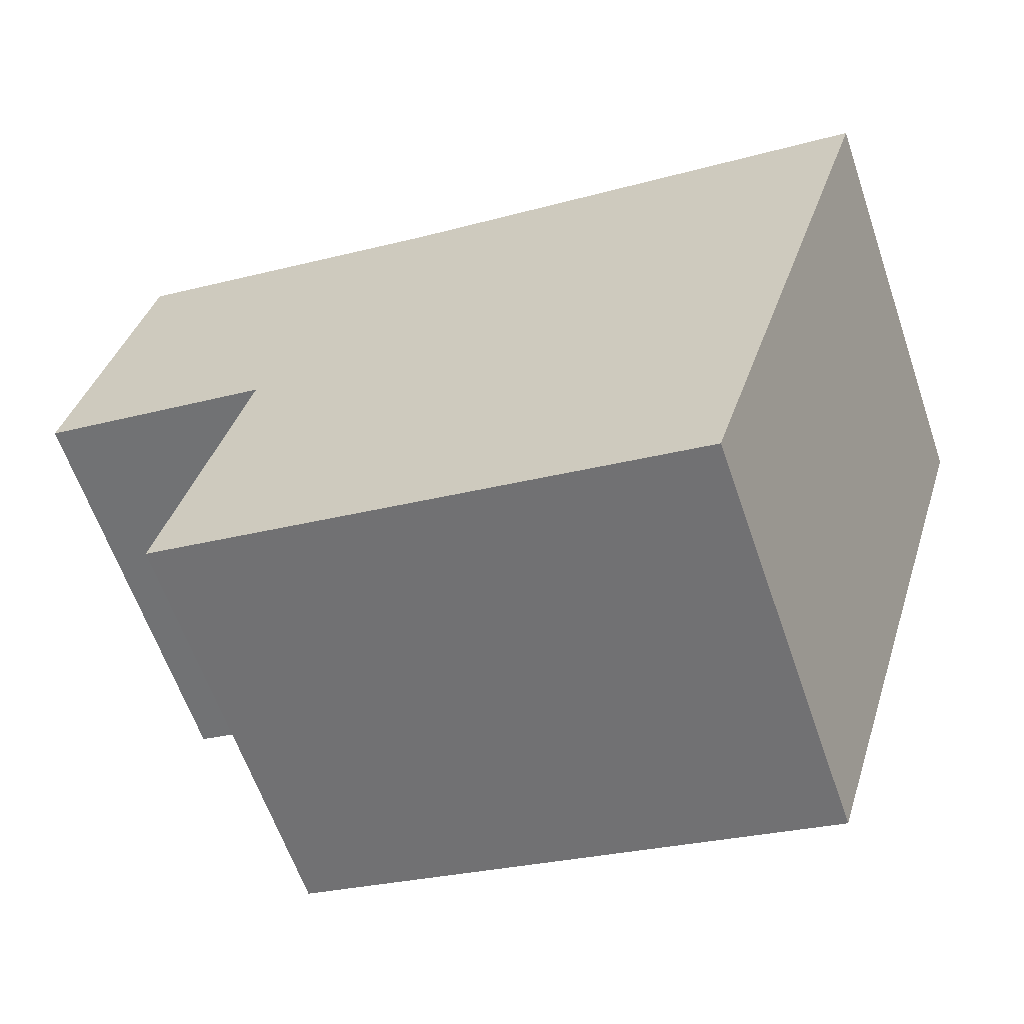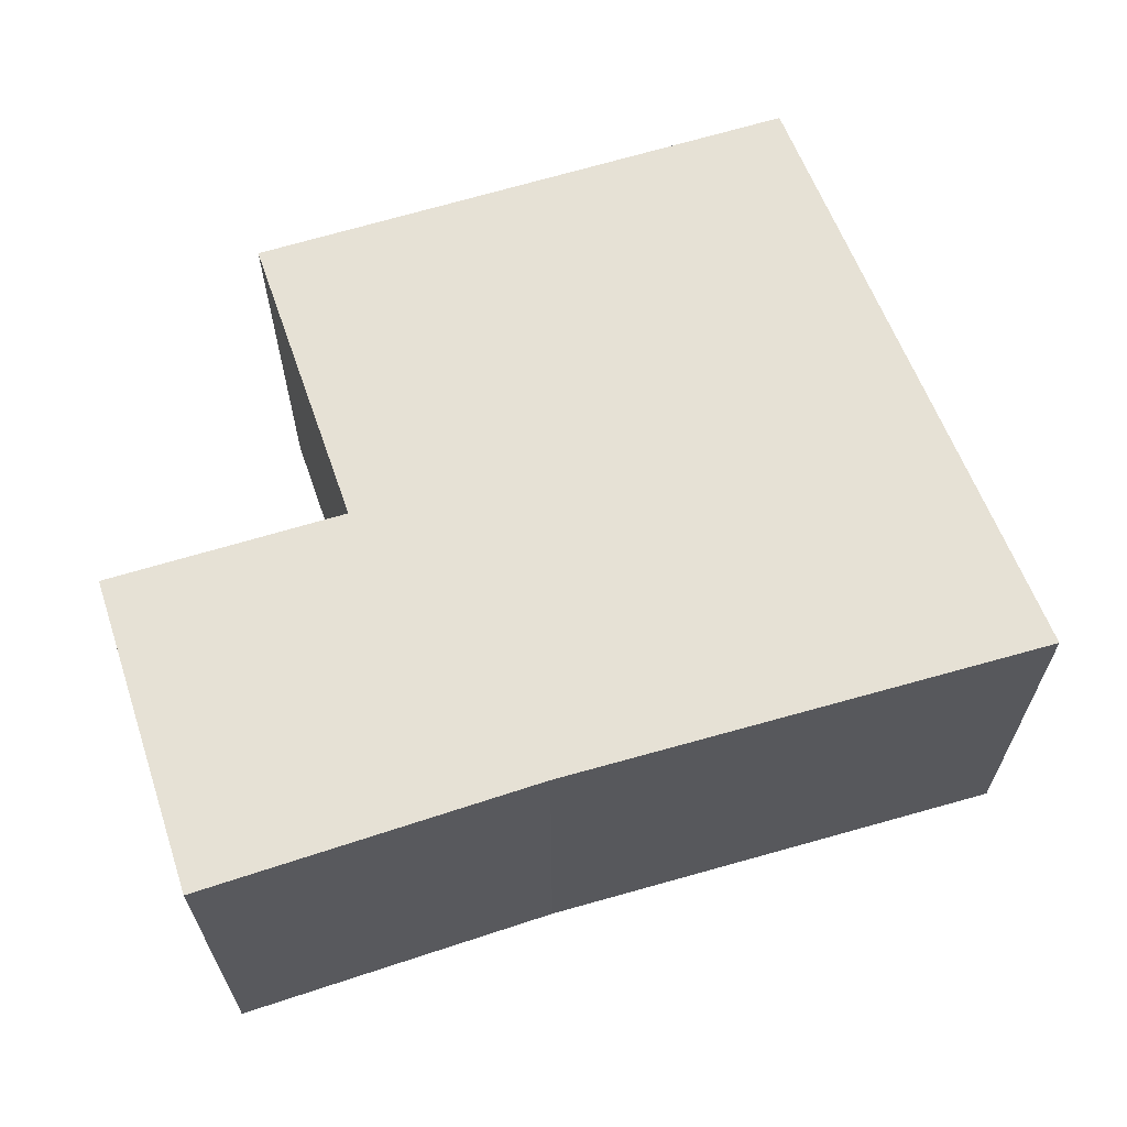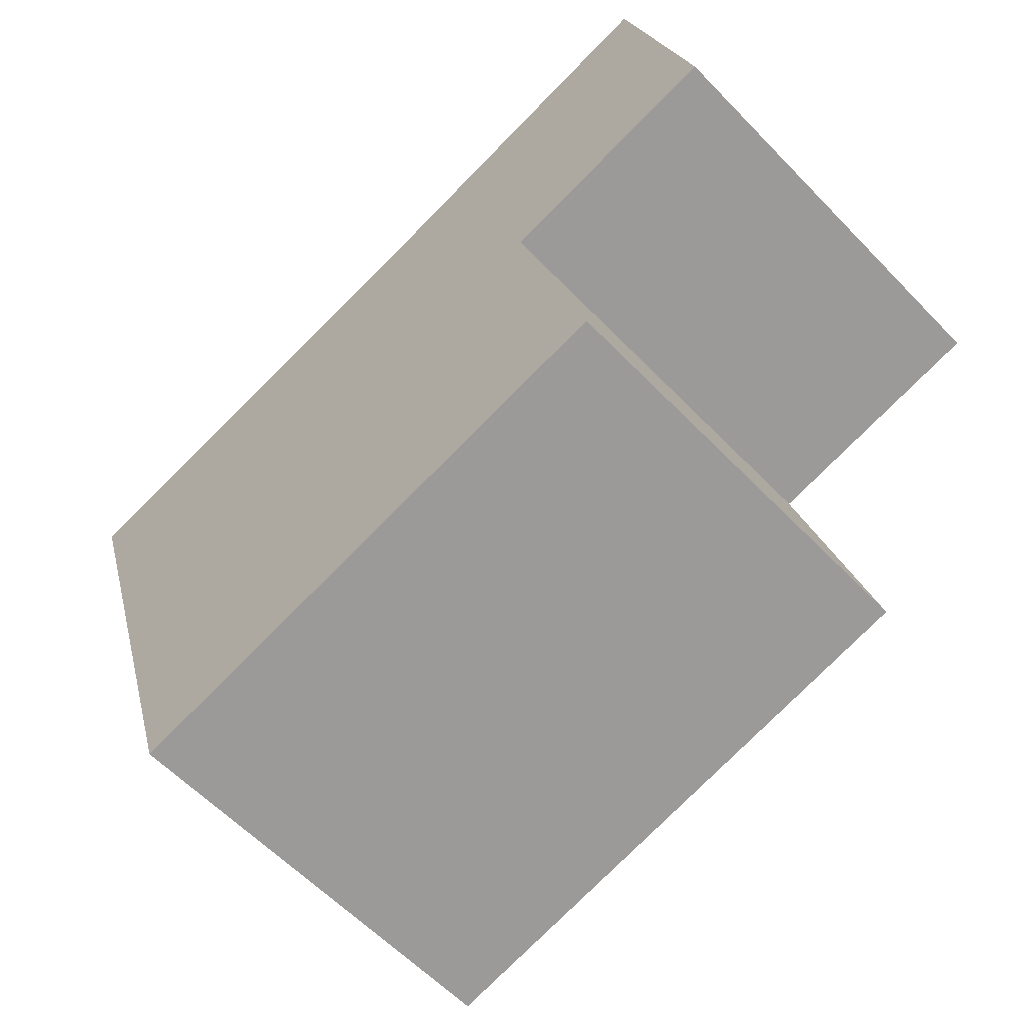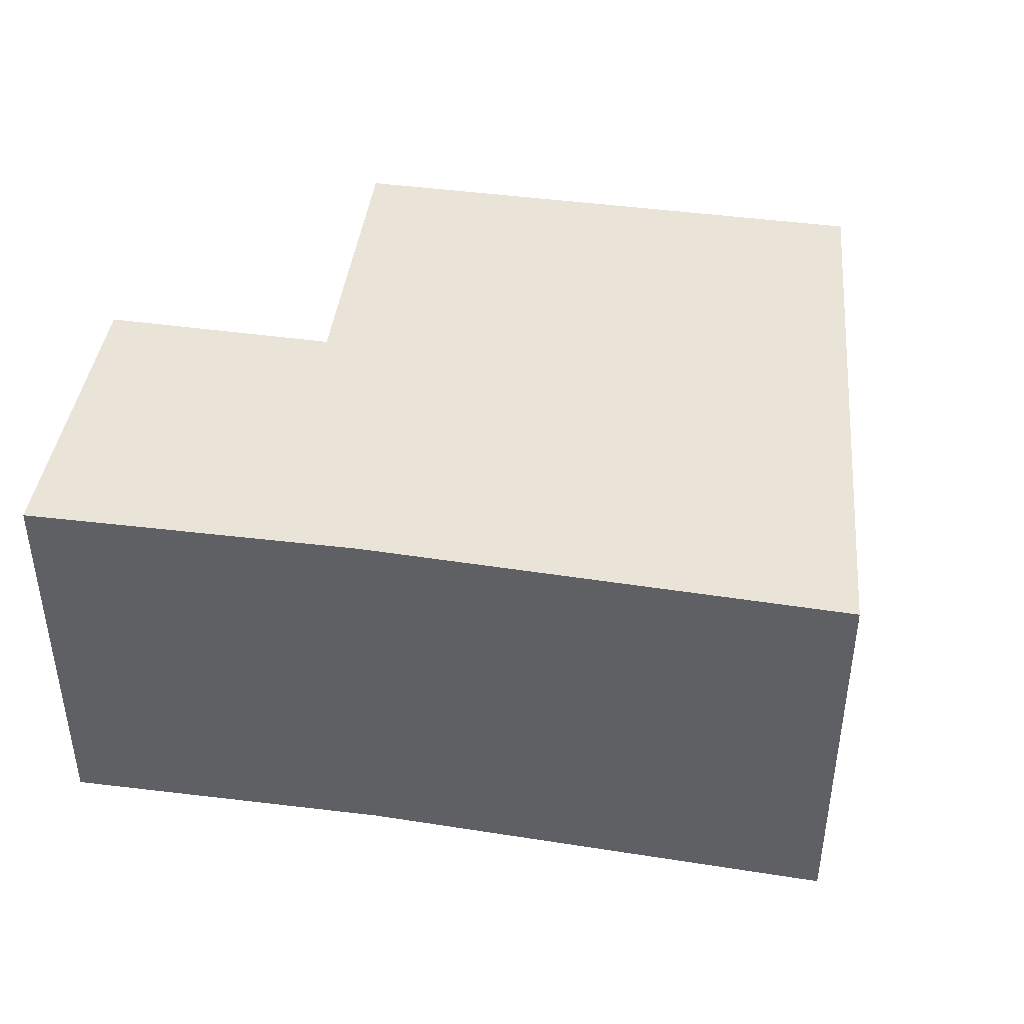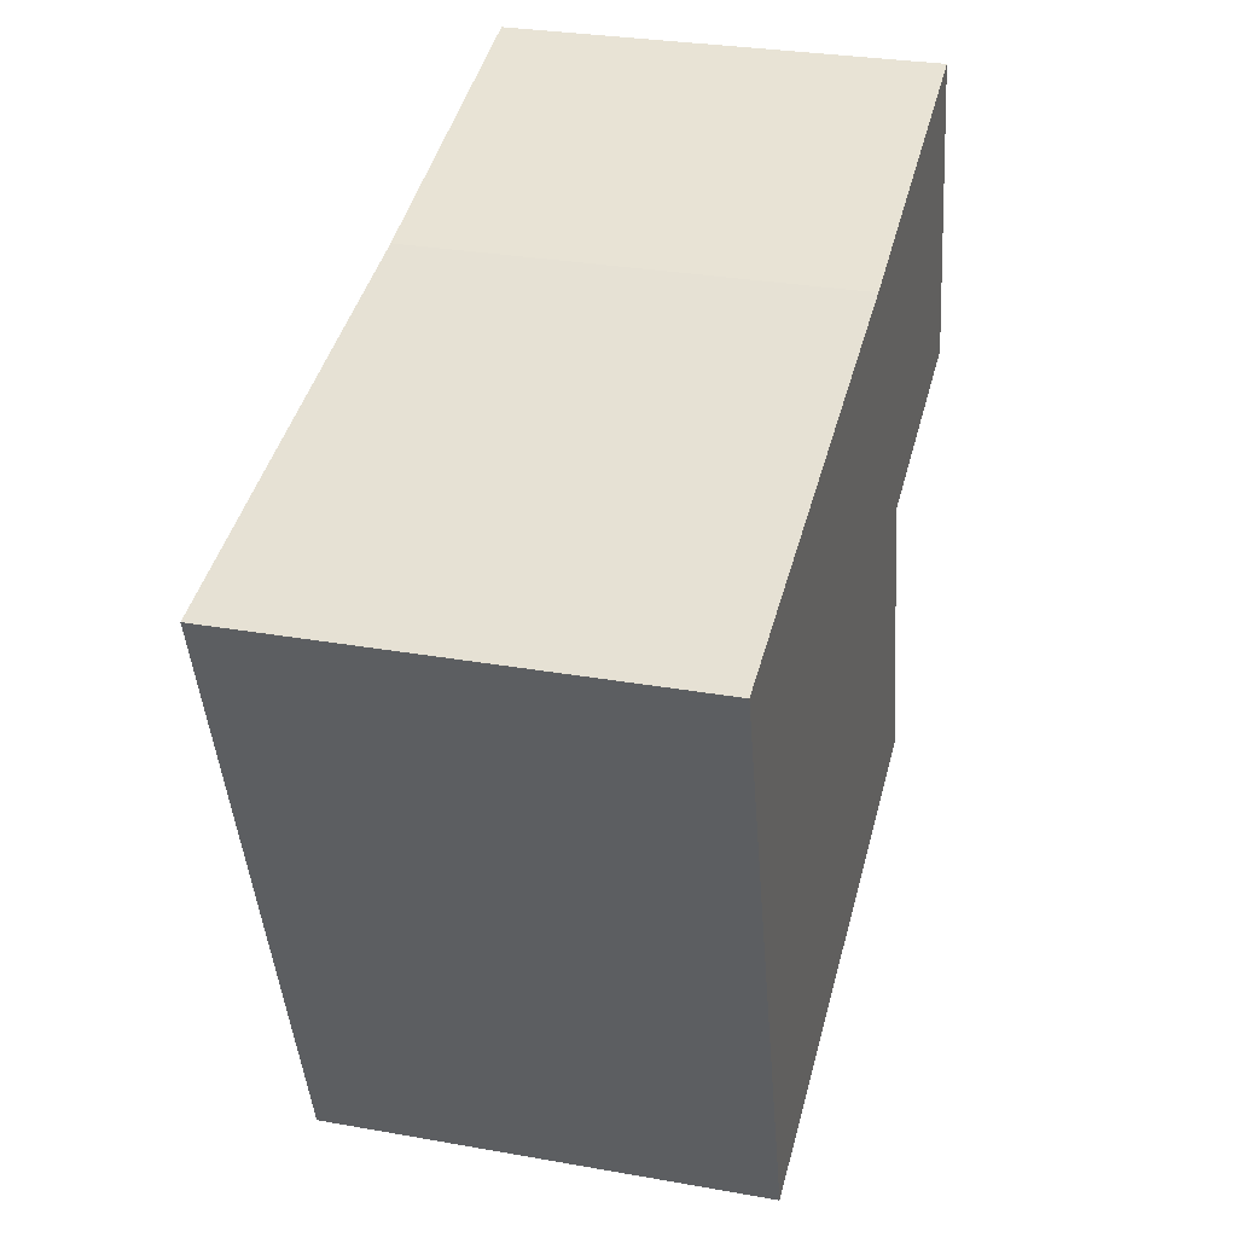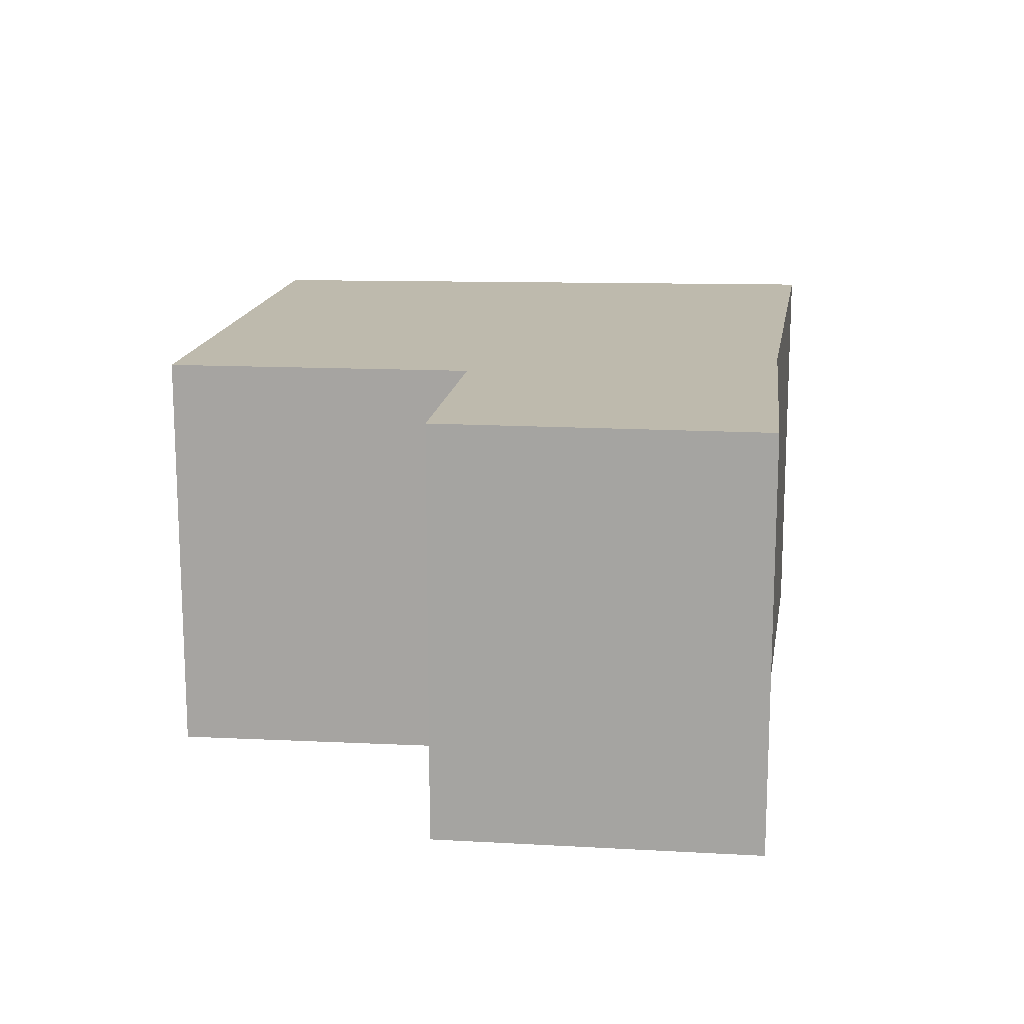
<metadata>
{"format":"obj","ext":"obj","renderer":"f3d","projection":"perspective","resolution":1024,"background":"white","views":[{"elev":-61.6,"azim":18.9,"up":"+Z"},{"elev":64.7,"azim":-4.6,"up":"+Y"},{"elev":-60.2,"azim":-136.4,"up":"+Z"},{"elev":42.9,"azim":22.0,"up":"+Y"},{"elev":30.0,"azim":104.5,"up":"+Z"},{"elev":15.4,"azim":-69.6,"up":"+Y"}]}
</metadata>
<code>
v  0.325 1.768 1.34
v  1.011 1.768 -0.224
v  0 1.768 1.083e-16
v  2.996 1.768 -2.029
v  0.676 1.768 -1.505
v  1.742 1.768 0.991
v  3.801 1.768 0.577
v  0 0 0
v  0.325 -8.205e-17 1.34
v  0.676 9.215e-17 -1.505
v  1.011 1.372e-17 -0.224
v  1.742 -6.068e-17 0.991
v  3.801 -3.533e-17 0.577
v  2.996 1.242e-16 -2.029
g defaultobject
f 1 2 3
f 2 4 5
f 4 2 1
f 4 1 6
f 4 6 7
f 8 1 3
f 1 8 9
f 10 2 5
f 2 10 11
f 9 6 1
f 6 9 12
f 12 7 6
f 7 12 13
f 13 4 7
f 4 13 14
f 14 5 4
f 5 14 10
f 11 3 2
f 3 11 8
f 8 12 9
f 12 8 13
f 13 8 11
f 13 11 10
f 13 10 14

</code>
